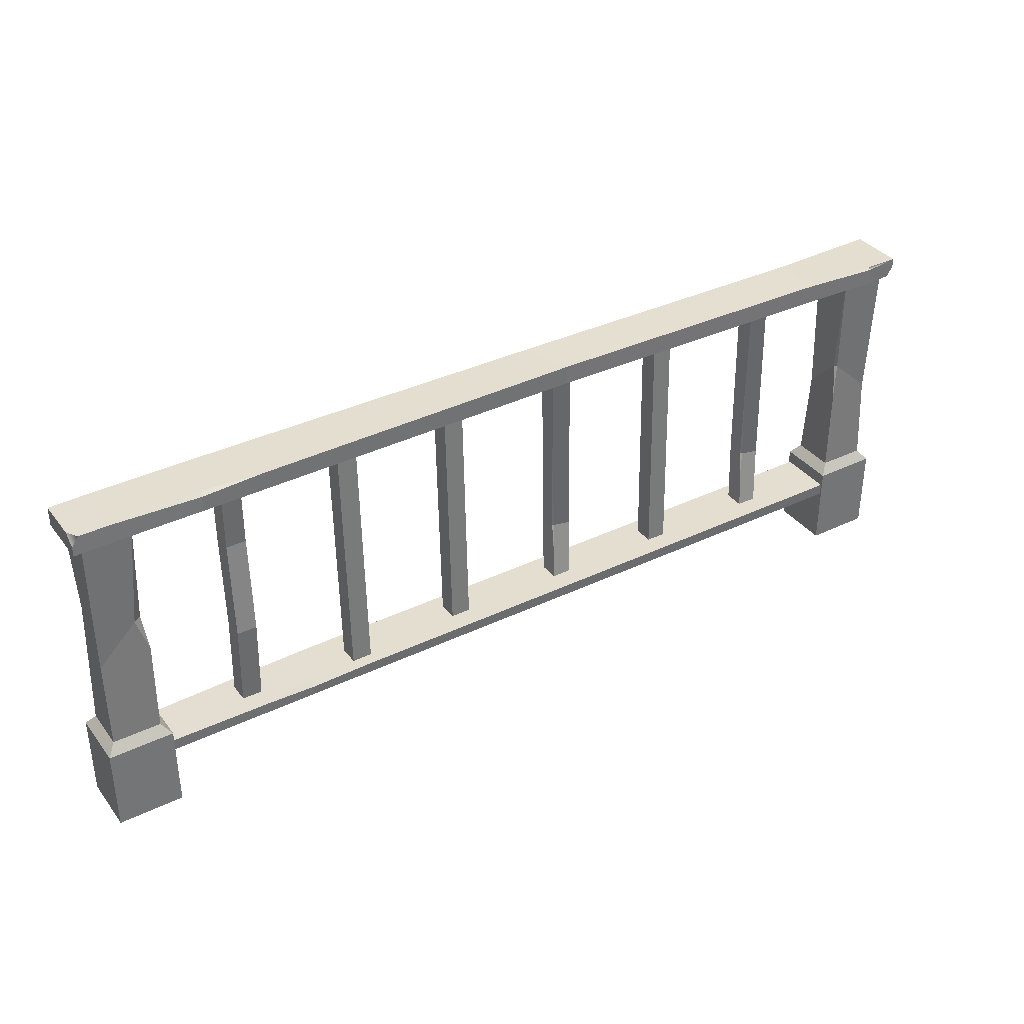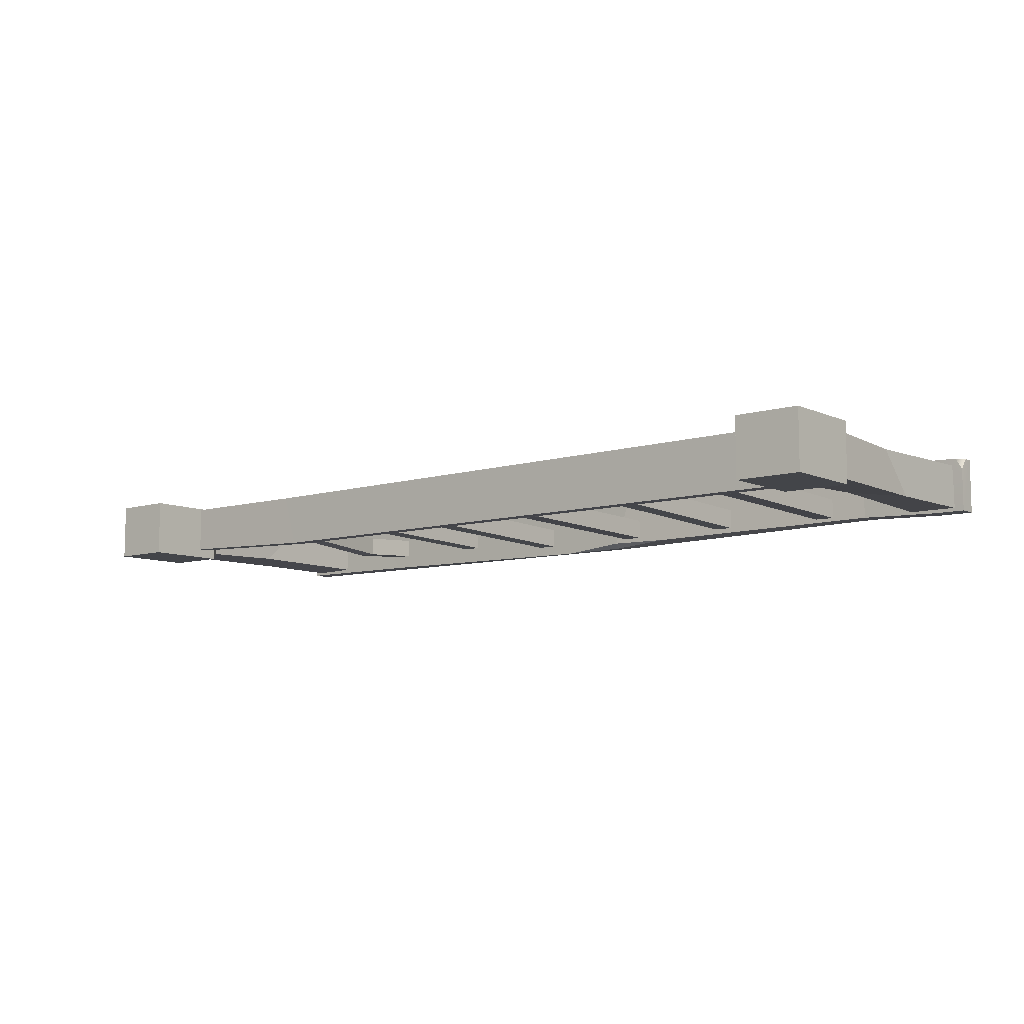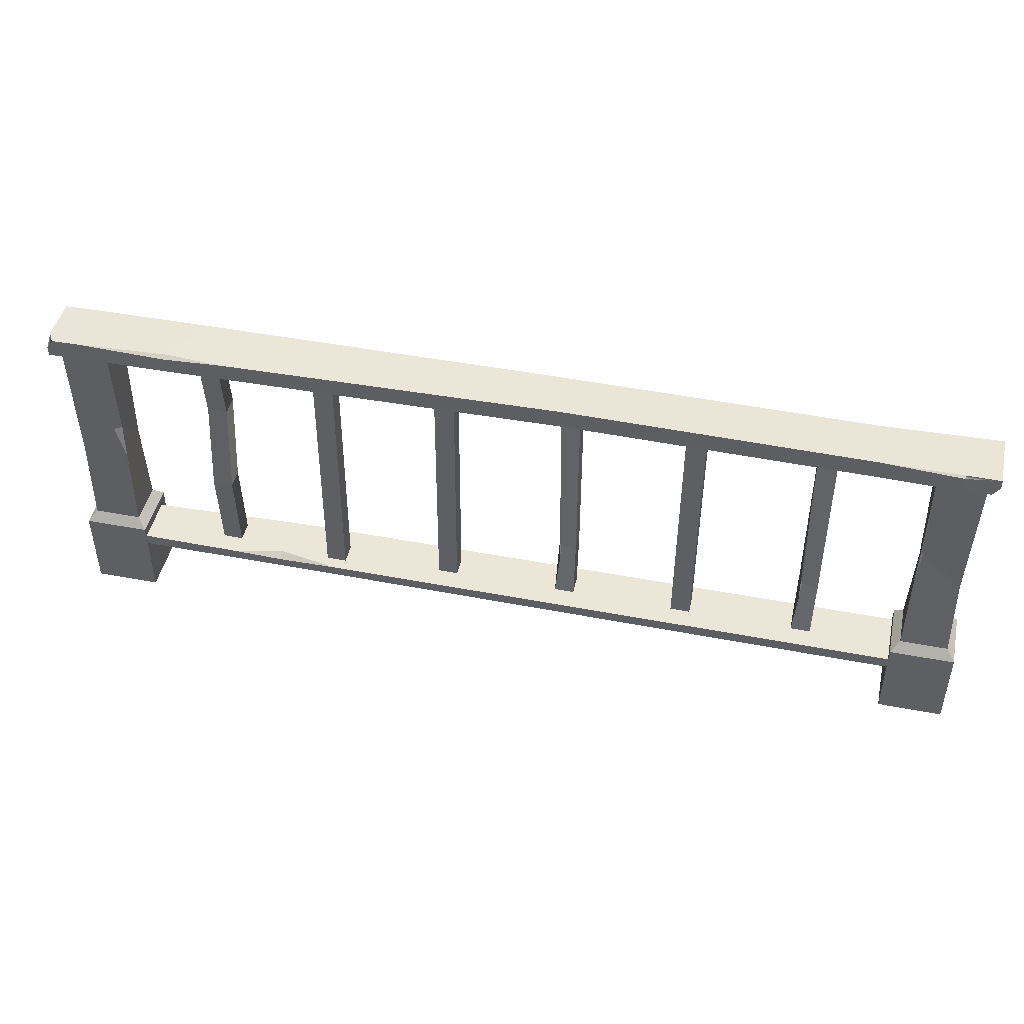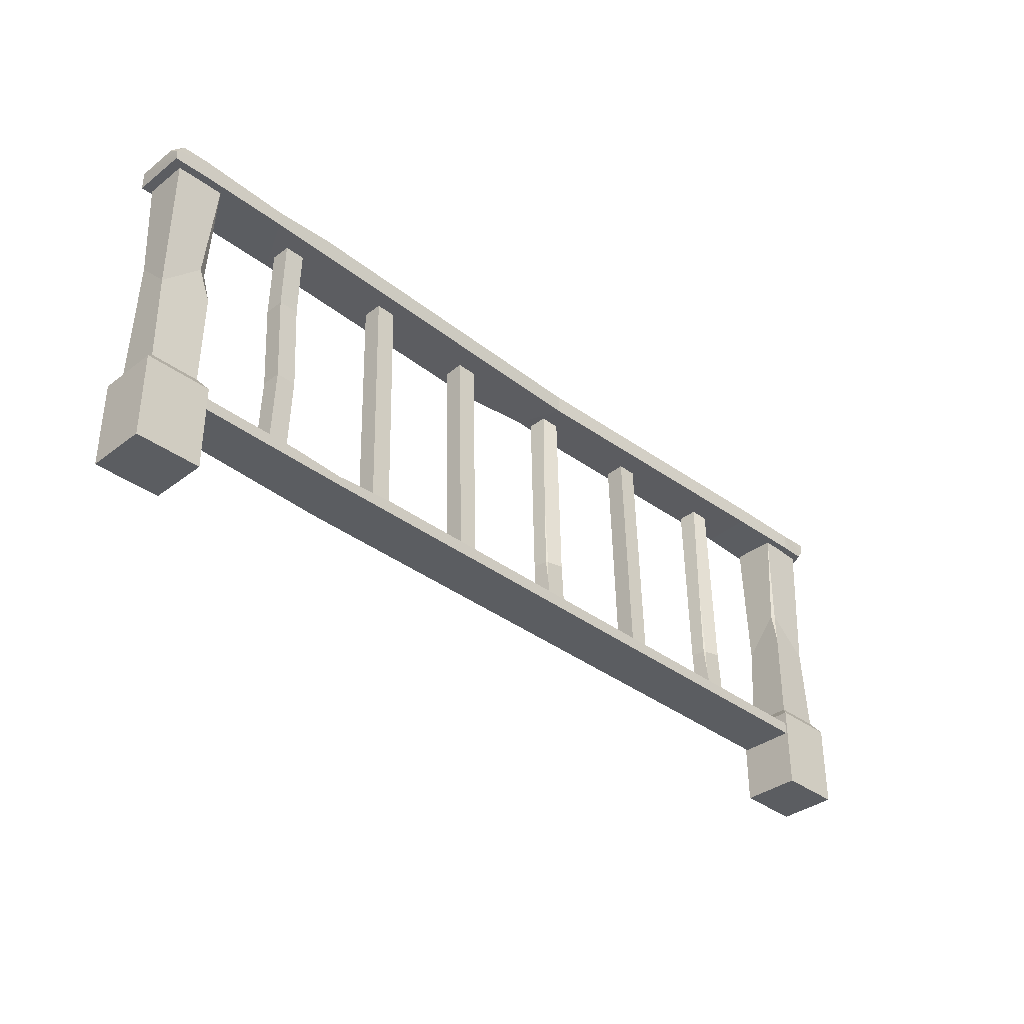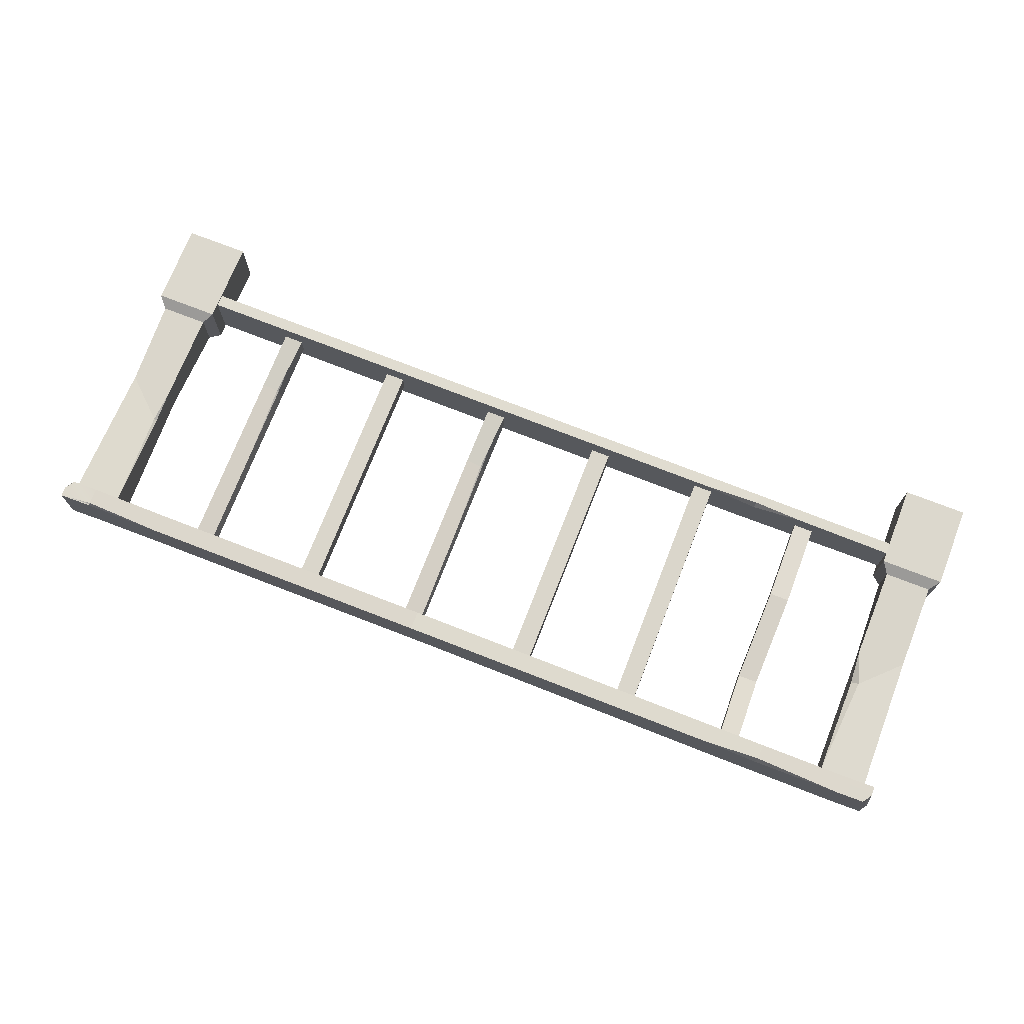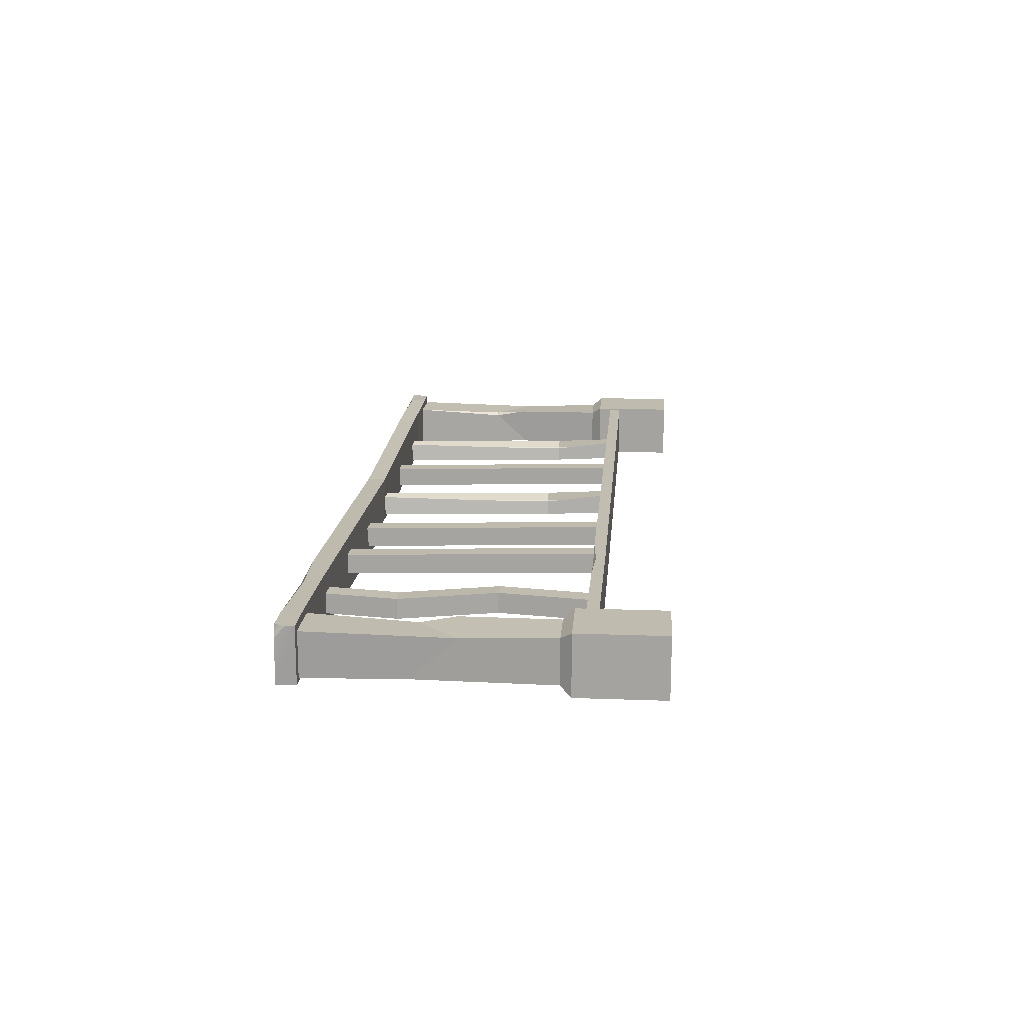
<metadata>
{"format":"obj","ext":"obj","renderer":"f3d","projection":"perspective","resolution":1024,"background":"white","views":[{"elev":35.9,"azim":-32.4,"up":"+Y"},{"elev":-8.6,"azim":39.5,"up":"+Z"},{"elev":45.7,"azim":12.4,"up":"+Y"},{"elev":-35.8,"azim":-44.8,"up":"+Y"},{"elev":72.4,"azim":-158.6,"up":"+Z"},{"elev":16.2,"azim":-85.6,"up":"+Z"}]}
</metadata>
<code>
v 180.7 3.522 194.6
v 175 3.522 194.6
v 180.7 76.37 192.5
v 175 76.37 192.6
v 180.7 76.37 186.8
v 175 76.37 186.8
v 180.7 3.522 188.9
v 175 3.522 188.9
v 217.2 3.522 194.5
v 211.4 3.522 194.5
v 217.2 76.37 192.4
v 211.4 76.37 192.5
v 217.1 76.37 186.7
v 211.4 76.37 186.7
v 217.1 3.522 188.8
v 211.4 3.522 188.8
v 217.3 21.76 187.8
v 217.3 21.76 193.5
v 212.2 21.76 191.9
v 211.6 21.76 187.8
v 212.7 21.76 192.3
v 211.9 44.12 191.9
v 212.4 15.03 192.6
v -9.286 76.16 200.8
v -7.435 81.65 200.8
v -9.286 81.6 185.2
v -9.286 76.16 185.2
v 0.3394 81.81 185.2
v 0.3394 81.81 200.8
v 0.3394 76.37 200.8
v 0.3394 76.37 185.2
v -9.286 81.6 197.5
v -9.286 78.88 200.8
v -6.519 10.37 198.5
v 7.198 10.37 198.5
v -6.519 10.37 186
v 7.198 10.37 186
v -6.387 36.08 197.7
v 6.722 46.88 196.3
v 6.722 36.08 186.8
v -5.273 48.19 186
v 4.593 46.88 197.7
v 7.198 76.71 198.5
v 7.595 37.34 198.5
v -6.519 76.75 186
v 7.198 76.71 186.4
v -6.519 76.28 198.5
v -8.974 7.402 183.7
v 9.653 7.402 183.7
v 9.653 7.402 200.7
v -8.974 7.402 200.7
v -8.974 -17.05 183.7
v 9.653 -17.05 183.7
v 9.653 -17.05 200.7
v -8.974 -17.05 200.7
v 257.2 10.37 198.5
v 243.4 10.37 198.5
v 257.2 10.37 186
v 243.4 10.37 186
v 256.3 36.08 197.7
v 243.7 46.88 196.8
v 244.3 36.08 186.8
v 255.9 48.19 186
v 244.4 46.88 197.7
v 243.4 76.71 198.5
v 243.4 37.34 198.5
v 257.2 76.75 186
v 243.4 76.63 186
v 257.2 75.99 198.5
v 259.6 7.402 183.7
v 241 7.402 183.7
v 241 7.402 200.7
v 259.6 7.402 200.7
v 259.6 -17.05 183.7
v 241 -17.05 183.7
v 241 -17.05 200.7
v 259.6 -17.05 200.7
v 39.21 3.522 194.8
v 33.49 3.522 194.8
v 39.21 76.37 194.8
v 33.49 76.37 194.8
v 39.19 76.37 189.1
v 33.47 76.37 189.1
v 39.19 3.522 189.1
v 33.47 3.522 189.1
v 39.7 56.87 193.5
v 33.98 56.87 193.6
v 33.96 56.87 187.8
v 39.68 56.87 187.8
v 39.09 29.08 190.5
v 39.11 29.08 196.2
v 33.39 29.08 196.2
v 33.37 29.08 190.5
v 73.51 3.522 197
v 67.79 3.522 197
v 73.51 76.37 195
v 67.79 76.37 195
v 73.49 76.37 189.2
v 67.77 76.37 189.3
v 73.49 3.522 191.3
v 67.77 3.522 191.3
v 108.5 3.522 194.6
v 102.8 3.522 194.6
v 108.5 76.37 192.5
v 102.8 76.37 192.6
v 108.5 76.37 186.8
v 102.8 76.37 186.8
v 108.5 3.522 188.9
v 102.8 3.522 188.9
v 145 3.522 194.5
v 139.2 3.522 194.5
v 145 76.37 192.4
v 139.2 76.37 192.5
v 144.9 76.37 186.7
v 139.2 76.37 186.7
v 144.9 3.522 188.8
v 139.2 3.522 188.8
v 145.1 21.76 187.8
v 145.1 21.76 193.5
v 140 21.76 191.9
v 139.4 21.76 187.8
v 140.5 21.76 192.3
v 139.7 44.12 191.9
v 140.2 15.03 192.6
v 241.2 0.03903 200.3
v 9.493 1.177 200.5
v 241.2 3.522 200.3
v 9.493 4.563 200.5
v 241.2 3.522 184.3
v 9.493 4.563 186.5
v 241.2 0.03903 184.3
v 9.493 1.177 186.5
v 57.59 4.291 184.8
v 53.47 4.291 197.4
v 53.19 0.8077 200.1
v 57.59 0.8077 184.8
v 70.77 4.16 200.5
v 53.19 3.468 200.1
v 38.9 4.22 200.4
v 227.4 76.37 200.2
v 0.3394 76.37 200.8
v 227.4 81.81 200.2
v 0.3394 81.81 200.8
v 228.1 81.81 185.8
v 0.3394 81.81 185.2
v 228.1 76.37 185.8
v 0.3394 76.37 185.2
v 33.93 81.81 185
v 26.73 81.81 199.5
v 26.12 76.37 200.6
v 33.93 76.37 185
v 134.4 81.23 184.3
v 140.1 81.23 198.4
v 140.1 75.8 198.4
v 134.4 78.43 184.3
v 43.37 81.63 200.5
v 26.12 80.76 200.6
v 116.1 75.28 183.7
v 154.7 75.42 185.2
v 135.3 75.8 185.6
v 250.3 81.81 185
v 250.3 81.81 200.3
v 250.3 76.37 200.7
v 250.3 76.37 185
v 250.3 81.14 200.9
v 259.9 82.01 200.5
v 258.1 76.52 200.5
v 259.9 76.57 184.9
v 259.9 82.01 184.9
v 259.9 76.57 197.2
v 259.9 79.29 200.5
f 1 3 4 2
f 5 7 8 6
f 2 4 6 8
f 7 5 3 1
f 18 11 12 22 21
f 13 17 20 14
f 22 12 14 20 19
f 17 13 11 18
f 15 17 18 9
f 9 18 21 23 10
f 10 23 19 20 16
f 17 15 16 20
f 22 19 21
f 21 19 23
f 31 27 26 28
f 30 24 27 31
f 32 33 25
f 24 33 32 26 27
f 25 33 24 30 29
f 28 26 32 25 29
f 52 53 54 55
f 45 41 38 47
f 38 42 43 47
f 34 35 44 42 38
f 35 37 40 39 44
f 41 40 37 36
f 36 34 38 41
f 43 42 39
f 42 44 39
f 41 45 46 40
f 43 39 40 46
f 36 37 49 48
f 37 35 50 49
f 35 34 51 50
f 34 36 48 51
f 48 49 53 52
f 49 50 54 53
f 50 51 55 54
f 51 48 52 55
f 74 77 76 75
f 67 69 60 63
f 60 69 65 64
f 56 60 64 66 57
f 57 66 61 62 59
f 63 58 59 62
f 58 63 60 56
f 65 61 64
f 64 61 66
f 63 62 68 67
f 65 68 62 61
f 58 70 71 59
f 59 71 72 57
f 57 72 73 56
f 56 73 70 58
f 70 74 75 71
f 71 75 76 72
f 72 76 77 73
f 73 77 74 70
f 86 80 81 87
f 82 89 88 83
f 87 81 83 88
f 89 82 80 86
f 91 86 87 92
f 92 87 88 93
f 89 90 93 88
f 90 89 86 91
f 84 90 91 78
f 78 91 92 79
f 79 92 93 85
f 90 84 85 93
f 94 96 97 95
f 98 100 101 99
f 95 97 99 101
f 100 98 96 94
f 102 104 105 103
f 106 108 109 107
f 103 105 107 109
f 108 106 104 102
f 119 112 113 123 122
f 114 118 121 115
f 123 113 115 121 120
f 118 114 112 119
f 116 118 119 110
f 110 119 122 124 111
f 111 124 120 121 117
f 118 116 117 121
f 123 120 122
f 122 120 124
f 134 139 138
f 136 132 130 133
f 135 126 132 136
f 126 128 130 132
f 131 129 127 125
f 137 134 138
f 131 125 135 136
f 129 131 136 133
f 127 129 133 134 137
f 125 127 137 138 135
f 139 128 126 135 138
f 133 130 128 139 134
f 143 141 150 157
f 148 145 143 149
f 151 147 145 148
f 150 141 147 151
f 152 148 149 156 153
f 153 156 157 150 154
f 154 150 151 158 160
f 158 151 148 152 155
f 144 152 153 142
f 153 154 140 142
f 154 160 159 146 140
f 159 155 152 144 146
f 149 143 157
f 156 149 157
f 160 155 159
f 158 155 160
f 140 146 144 142
f 142 140 163 165
f 161 144 142 162
f 164 146 144 161
f 163 140 146 164
f 162 142 165
f 141 143 145 147
f 161 169 168 164
f 162 166 169 161
f 170 171 167
f 166 171 170 168 169
f 165 166 162
f 164 168 170 167 163
f 167 171 166 165 163

</code>
